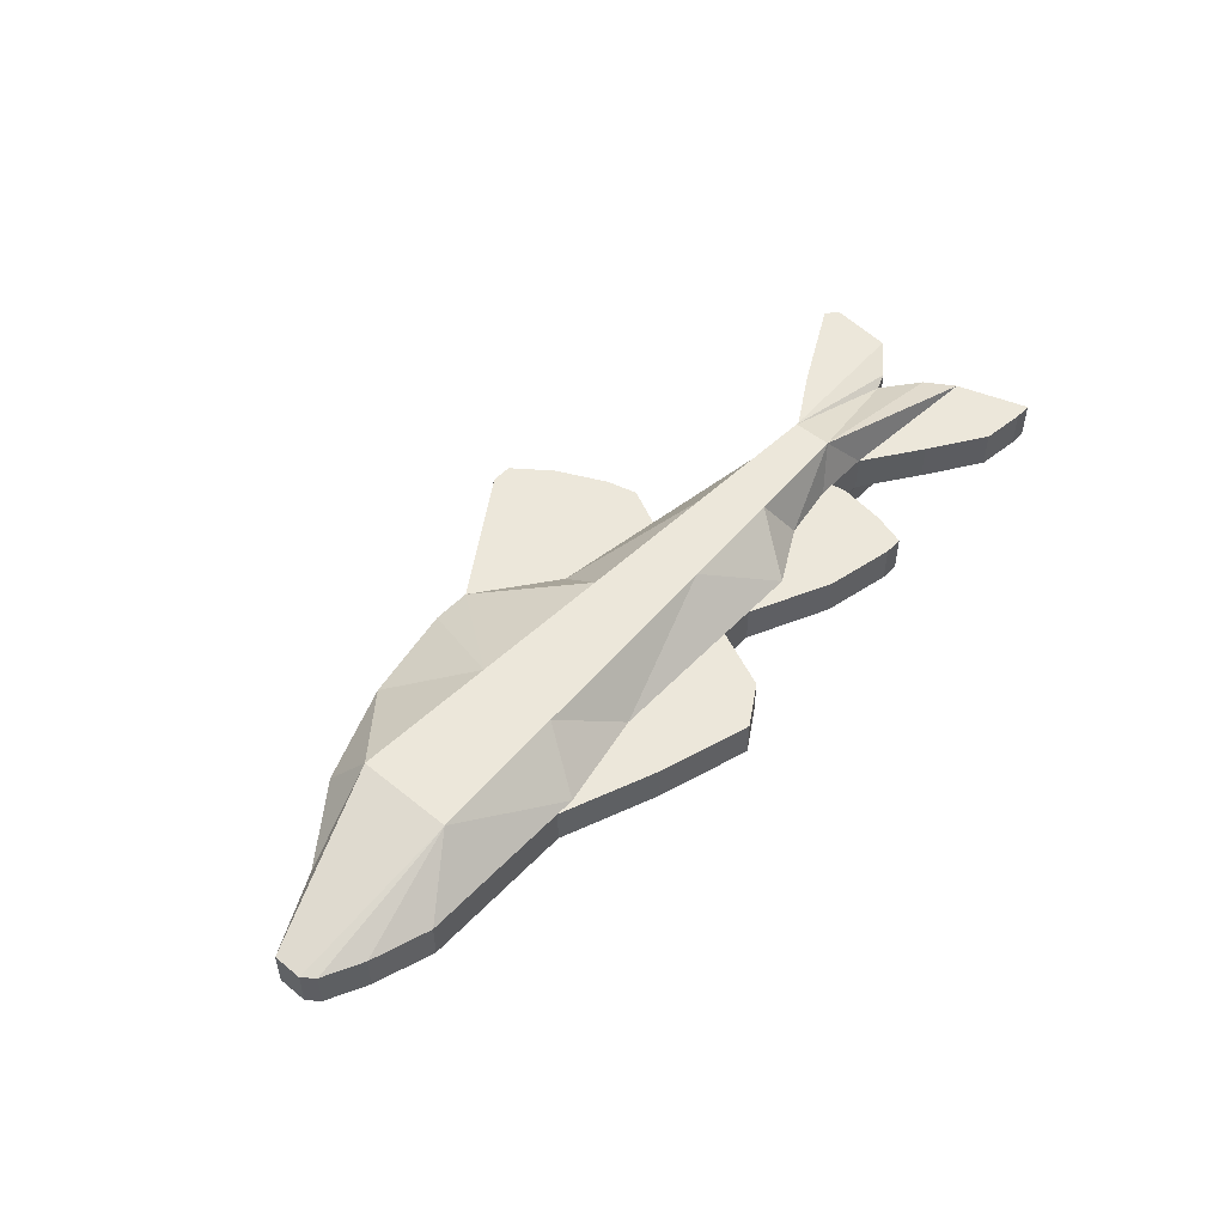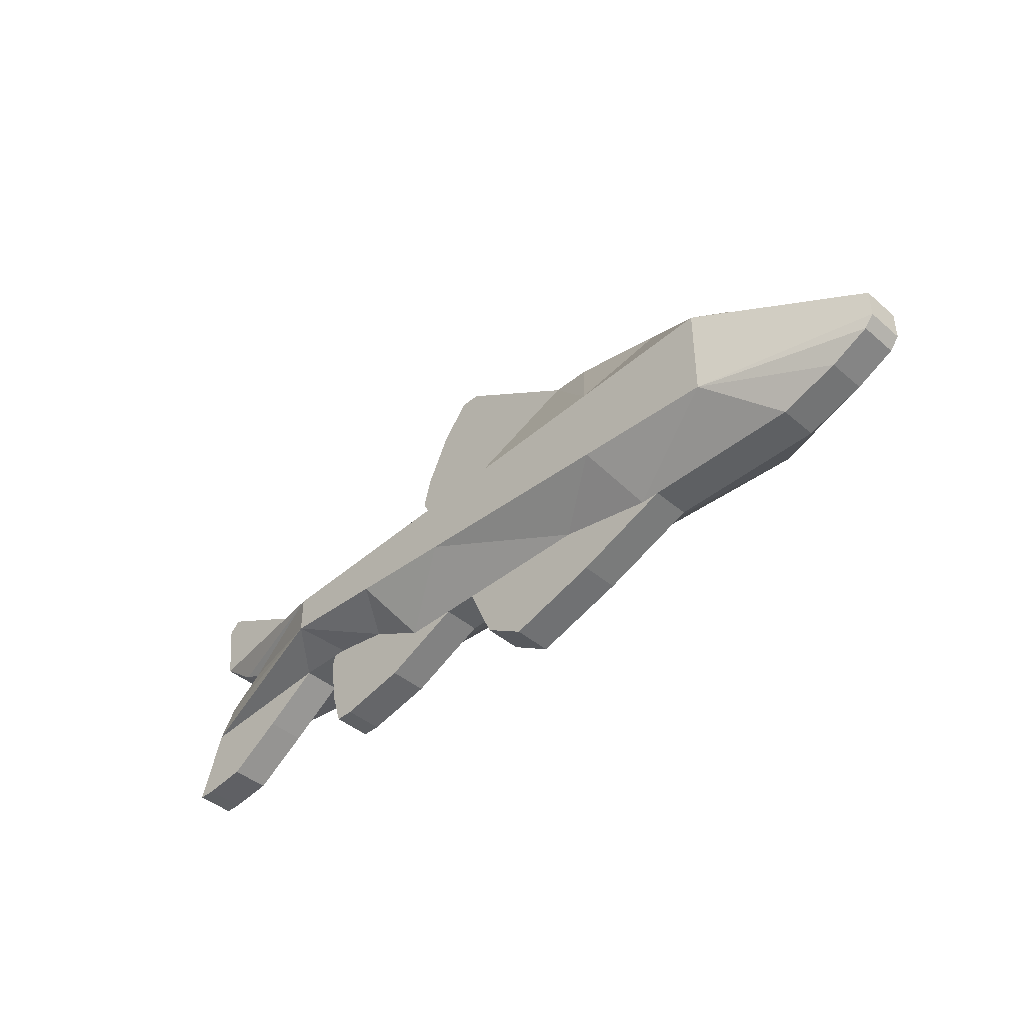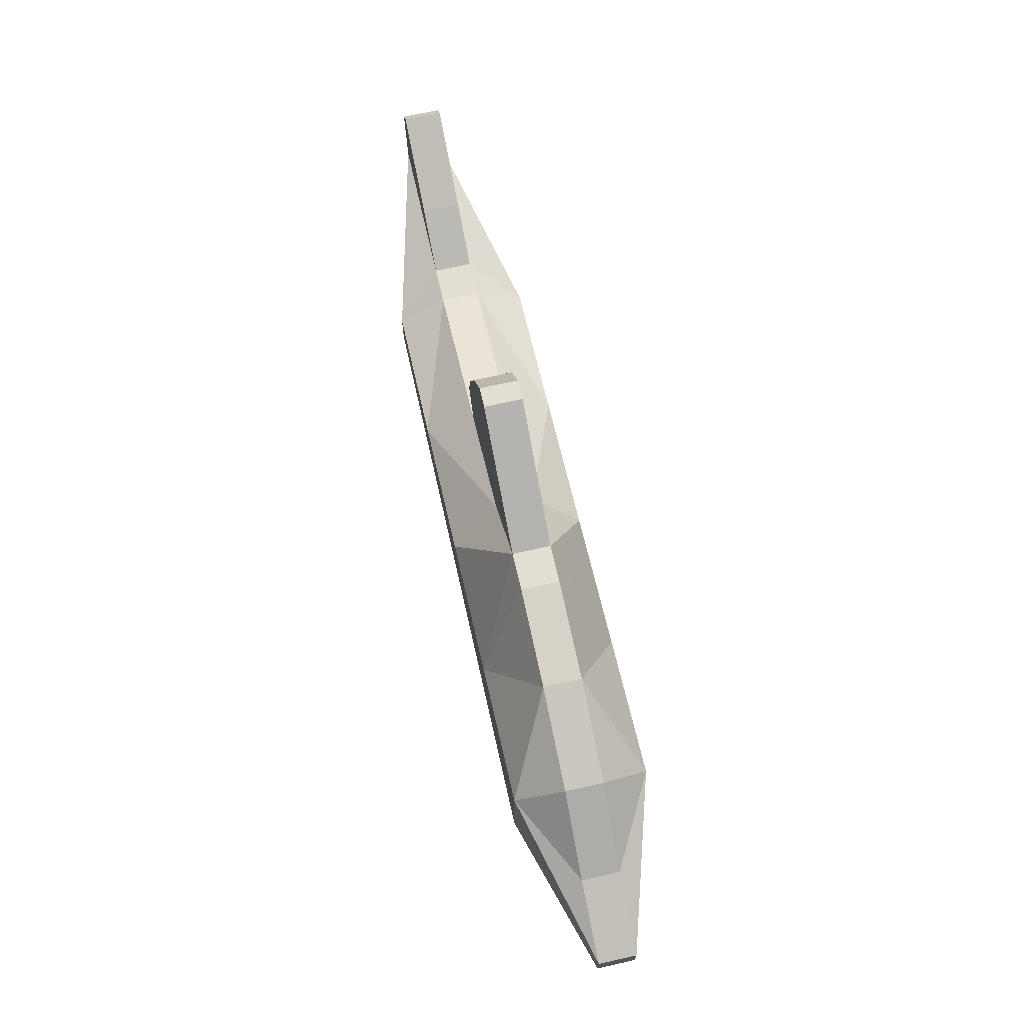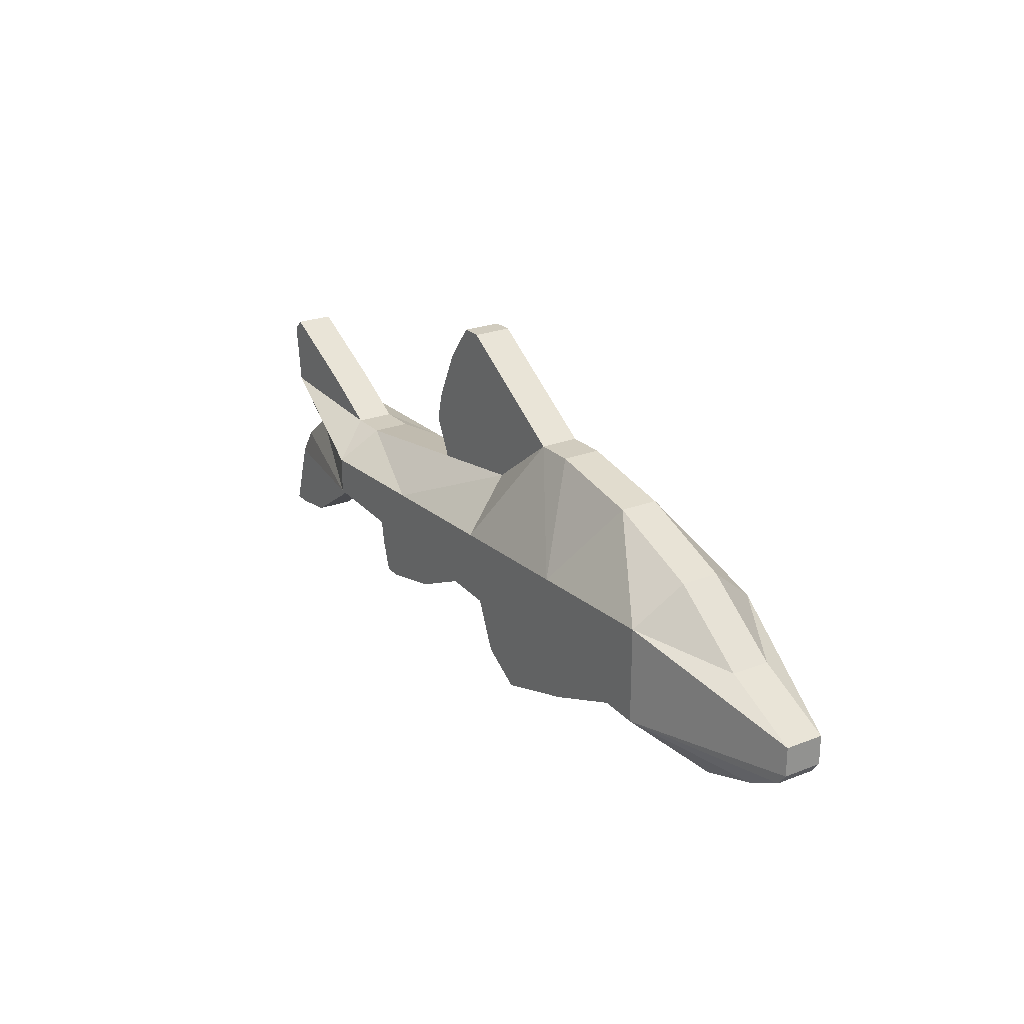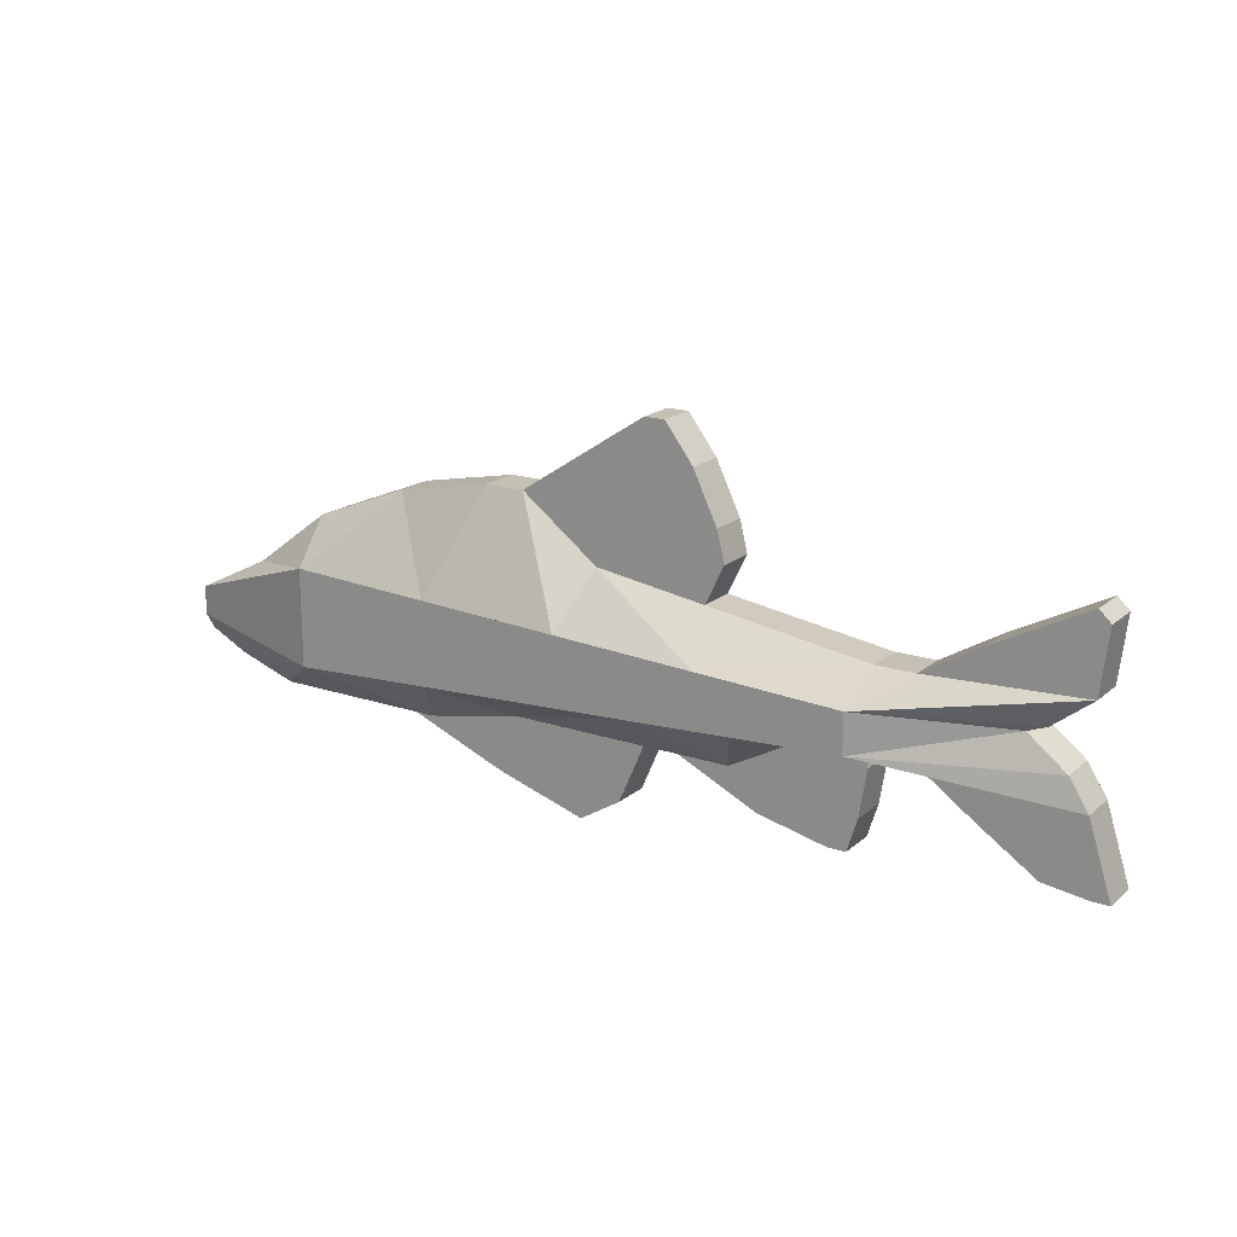
<metadata>
{"format":"obj","ext":"obj","renderer":"f3d","projection":"perspective","resolution":1024,"background":"white","views":[{"elev":50.9,"azim":-48.4,"up":"+Z"},{"elev":-42.6,"azim":-135.6,"up":"+Y"},{"elev":67.6,"azim":-102.8,"up":"+Y"},{"elev":23.8,"azim":-122.9,"up":"+Y"},{"elev":18.3,"azim":32.8,"up":"+Y"}]}
</metadata>
<code>
v  2.4 0.65 -2.608e-17
v  3.065 0.7676 -1.614e-16
v  2.969 0.5687 -7.196e-17
v  2 0.95 -2.608e-17
v  3.026 0.926 -1.84e-16
v  2.902 1.184 -4.434e-16
v  2.65 1.375 8.671e-17
v  2.814 1.3 -4.864e-17
v  2.757 1.375 8.671e-17
v  2.969 0.5687 -0.2
v  3.065 0.7676 -0.2
v  2.65 1.375 -0.2
v  2 0.95 -0.2
v  2.757 1.375 -0.2
v  2.902 1.184 -0.2
v  2.814 1.3 -0.2
v  3.026 0.926 -0.2
v  2.4 0.65 -0.2
v  3.24 0.08548 0.25
v  3.1 -0.1621 -3.525e-18
v  2.689 0.0541 0.25
v  3.24 0.08548 -0.45
v  2.689 0.0541 -0.45
v  3.1 -0.1621 -0.2
v  0.8585 0.4499 0.25
v  1.586 -0.008658 0.25
v  0.8585 -0.05008 0.25
v  3.792 0.1169 0.25
v  1.592 0.4167 0.25
v  3.792 0.3169 0.25
v  3.059 0.3501 0.25
v  2.325 0.3834 0.25
v  4.496 0.2975 3.735e-17
v  1.8 0.95 -2.608e-17
v  3.8 0.45 -1.389e-16
v  1.3 0.85 -3.419e-16
v  1.8 0.95 -0.2
v  1.592 0.4167 -0.45
v  1.3 0.85 -0.2
v  2.325 0.3834 -0.45
v  3.059 0.3501 -0.45
v  3.8 0.45 -0.2
v  1.586 -0.008658 -0.45
v  0.8585 0.4499 -0.45
v  0.8585 -0.05008 -0.45
v  3.792 0.1169 -0.45
v  3.792 0.3169 -0.45
v  4 0.05 -0.2
v  4.789 -0.008658 5.333e-17
v  4 0.05 -5.945e-17
v  4.789 -0.008658 -0.2
v  4.789 0.4888 -3.128e-17
v  4 0.45 -0.2
v  4 0.45 -1.389e-16
v  4.789 0.4888 -0.2
v  3.25 -0.3561 8.107e-17
v  3.699 -0.4348 1.995e-16
v  3.604 -0.4348 1.995e-16
v  3.751 -0.2663 -2.608e-17
v  2.837 -0.1621 -3.525e-18
v  3.789 -0.02394 -1.621e-17
v  3.4 1.354e-16 4.23e-18
v  3.775 0.05 -5.945e-17
v  3.7 0.05 -5.945e-17
v  3.789 -0.02394 -0.2
v  3.775 0.05 -0.2
v  3.751 -0.2663 -0.2
v  3.699 -0.4348 -0.2
v  3.604 -0.4348 -0.2
v  3.25 -0.3561 -0.2
v  2.837 -0.1621 -0.2
v  3.4 -9.024e-17 -0.2
v  3.7 0.05 -0.2
v  4.3 -0.159 -3.172e-17
v  4.3 -0.159 -0.2
v  2.655 -0.1621 -3.525e-18
v  2.521 -0.4691 -0.2
v  2.521 -0.4691 9.799e-17
v  2.655 -0.1621 -0.2
v  4.594 -0.3531 1.449e-16
v  4.594 -0.3531 -0.2
v  4.821 -0.3826 -0.2
v  4.909 -0.3826 -0.2
v  4.909 -0.3826 1.613e-16
v  4.821 -0.3826 1.887e-16
v  2.379 -0.5571 -0.2
v  1.836 -0.4557 -0.2
v  2.308 -0.6011 -0.2
v  1.449 -0.2621 -0.2
v  1.349 -0.2621 -0.2
v  1.949 -0.1621 -0.2
v  2.379 -0.5571 3.031e-17
v  2.308 -0.6011 1.431e-16
v  1.836 -0.4557 4.723e-17
v  1.449 -0.2621 -1.107e-16
v  1.349 -0.2621 -1.107e-16
v  1.949 -0.1621 -3.525e-18
v  4.691 0.1444 1.908e-17
v  4.496 0.2975 -0.2
v  4.691 0.1444 -0.2
v  4.828 0.8141 -1.596e-16
v  4.828 0.8141 -0.2
v  4.769 0.8714 -2.273e-16
v  4.769 0.8714 -0.2
v  4.3 0.6275 -0.2
v  4.3 0.6275 2.115e-18
v  0.8 0.65 -2.608e-17
v  0.4 0.35 -1.48e-17
v  0 0.15 -6.415e-17
v  0.8 0.65 -0.2
v  0.4 0.35 -0.2
v  0.5788 0.02526 0.1686
v  0 0 0
v  0.6161 0.03029 0.1794
v  0.6509 0.04519 0.1895
v  0.6807 0.06896 0.1982
v  0.7037 0.09998 0.2049
v  0 0.05 -5.945e-17
v  0.5415 0.03046 0.1577
v  0.5068 0.04552 0.1476
v  0.4771 0.06943 0.1389
v  0.4542 0.1005 0.1323
v  0.4399 0.1368 0.1281
v  0.4351 0.1756 0.1267
v  0.4401 0.2144 0.1282
v  0.4546 0.2505 0.1324
v  0.4775 0.2816 0.1391
v  0.5074 0.3053 0.1478
v  0.5422 0.3202 0.1579
v  0.5794 0.3253 0.1687
v  0.6167 0.3201 0.1796
v  0.6514 0.305 0.1897
v  0.6812 0.2811 0.1984
v  0.704 0.25 0.205
v  0.7183 0.2138 0.2092
v  0.7231 0.1749 0.2106
v  0.7182 0.1361 0.2091
v  0 0.15 -0.2
v  0.04851 -0.06213 -2.115e-18
v  0 -9.024e-17 -0.2
v  0 0.05 -0.2
v  0.04851 -0.06213 -0.2
v  0.2485 -0.1621 -3.525e-18
v  0.5604 0.02654 -0.3632
v  0.5241 0.03666 -0.3526
v  0.4915 0.05622 -0.3431
v  0.598 0.02655 -0.3741
v  0.6343 0.0367 -0.3847
v  0.7122 0.1179 -0.4074
v  0.6934 0.08399 -0.4019
v  0.6668 0.05629 -0.3942
v  0.7219 0.1557 -0.4102
v  0.7219 0.1949 -0.4102
v  0.7122 0.2327 -0.4074
v  0.6934 0.2666 -0.4019
v  0.6668 0.2943 -0.3942
v  0.6342 0.3139 -0.3847
v  0.5979 0.324 -0.3741
v  0.5603 0.324 -0.3632
v  0.524 0.3138 -0.3526
v  0.4914 0.2942 -0.3431
v  0.4648 0.2665 -0.3354
v  0.4461 0.2326 -0.3299
v  0.4363 0.1948 -0.3271
v  0.4364 0.1556 -0.3271
v  0.4649 0.0839 -0.3354
v  0.4461 0.1178 -0.3299
v  0.2485 -0.1621 -0.2
v  0.5485 -0.2621 -1.107e-16
v  0.5485 -0.2621 -0.2
v  4.594 0.3357 7.551e-18
v  4.594 0.3357 -0.2
v  1.249 -0.2621 -1.107e-16
v  1.249 -0.2621 -0.2
g SketchUp
f 1 2 3
f 2 1 4
f 2 4 5
f 5 4 6
f 6 4 7
f 6 7 8
f 8 7 9
f 2 10 3
f 10 2 11
f 12 4 13
f 4 12 7
f 12 9 7
f 9 12 14
f 14 8 9
f 8 14 6
f 6 14 15
f 15 14 16
f 6 17 5
f 17 6 15
f 5 11 2
f 11 5 17
f 11 18 10
f 18 11 13
f 13 11 17
f 13 17 15
f 13 15 12
f 12 15 16
f 12 16 14
f 19 20 21
f 22 23 24
f 25 26 27
f 26 25 21
f 21 25 19
f 19 25 28
f 28 25 29
f 28 29 30
f 30 29 31
f 31 29 32
f 30 33 28
f 4 1 32
f 4 32 29
f 1 31 32
f 4 29 34
f 31 1 3
f 35 31 3
f 34 29 36
f 13 34 37
f 34 13 4
f 37 38 13
f 37 39 38
f 13 38 40
f 13 40 18
f 18 40 41
f 41 10 18
f 42 10 41
f 43 44 45
f 44 43 23
f 44 23 22
f 44 22 46
f 44 46 38
f 38 46 40
f 40 46 47
f 40 47 41
f 48 49 50
f 49 48 51
f 52 53 54
f 53 52 55
f 56 57 58
f 57 56 59
f 59 56 60
f 59 60 20
f 59 20 61
f 61 20 62
f 61 62 63
f 63 62 64
f 63 65 61
f 65 63 66
f 65 59 61
f 59 65 67
f 59 68 57
f 68 59 67
f 57 69 58
f 69 57 68
f 56 69 70
f 69 56 58
f 60 70 71
f 70 60 56
f 62 20 19
f 65 24 67
f 24 65 72
f 72 65 66
f 71 67 24
f 67 69 68
f 69 67 70
f 70 67 71
f 72 66 73
f 28 62 19
f 74 48 50
f 48 74 75
f 72 22 24
f 76 77 78
f 77 76 79
f 80 75 74
f 75 80 81
f 51 82 83
f 82 51 81
f 81 51 75
f 75 51 48
f 80 84 85
f 84 80 49
f 49 80 74
f 49 74 50
f 46 22 72
f 86 87 88
f 87 86 77
f 87 77 79
f 87 79 89
f 90 87 89
f 89 79 91
f 92 88 93
f 88 92 86
f 86 92 78
f 86 78 77
f 94 92 93
f 92 94 78
f 78 94 76
f 76 94 95
f 95 94 96
f 76 95 97
f 85 81 80
f 81 85 82
f 84 82 85
f 82 84 83
f 49 83 84
f 83 49 51
f 94 90 96
f 90 94 87
f 93 87 94
f 87 93 88
f 33 98 28
f 99 46 100
f 99 98 33
f 98 99 100
f 47 46 99
f 101 55 52
f 55 101 102
f 102 103 104
f 103 102 101
f 55 105 53
f 105 55 102
f 105 102 104
f 106 52 54
f 52 106 101
f 101 106 103
f 105 103 106
f 103 105 104
f 53 106 54
f 106 53 105
f 42 41 47
f 35 30 31
f 10 35 3
f 35 10 42
g SketchUp
f 25 107 108
f 25 108 109
f 108 110 111
f 110 108 107
f 27 112 113
f 112 27 114
f 114 27 115
f 115 27 116
f 116 27 117
f 117 27 25
f 112 118 113
f 118 112 119
f 118 119 120
f 118 120 121
f 118 121 109
f 109 121 122
f 109 122 123
f 109 123 124
f 109 124 125
f 109 125 126
f 109 126 127
f 109 127 128
f 109 128 129
f 109 129 25
f 25 129 130
f 131 25 130
f 132 25 131
f 133 25 132
f 134 25 133
f 135 25 134
f 136 25 135
f 117 25 137
f 137 25 136
f 108 138 109
f 138 108 111
f 44 111 110
f 113 139 27
f 118 140 113
f 140 118 109
f 140 109 138
f 140 138 141
f 44 138 111
f 140 139 113
f 139 140 142
f 27 139 143
f 141 144 140
f 144 141 145
f 145 141 146
f 146 141 138
f 147 140 144
f 147 45 140
f 148 45 147
f 45 149 44
f 149 45 150
f 150 45 151
f 151 45 148
f 44 149 152
f 44 152 153
f 44 153 154
f 44 154 155
f 44 155 156
f 44 156 157
f 44 157 158
f 159 44 158
f 160 44 159
f 161 138 160
f 160 138 44
f 162 138 161
f 163 138 162
f 164 138 163
f 165 138 164
f 146 138 166
f 166 138 167
f 167 138 165
f 168 139 142
f 139 168 143
f 140 45 142
f 27 143 169
f 45 168 142
f 168 169 143
f 169 168 170
f 45 170 168
f 64 62 63
f 63 62 61
f 62 20 61
f 61 20 59
f 20 60 59
f 60 56 59
f 59 56 57
f 58 57 56
f 66 63 65
f 61 65 63
f 67 65 59
f 61 59 65
f 67 59 68
f 57 68 59
f 68 57 69
f 58 69 57
f 58 56 69
f 70 69 56
f 56 60 70
f 71 70 60
f 19 20 62
f 28 62 64
f 28 64 63
f 50 28 63
f 48 63 66
f 63 48 50
f 24 67 71
f 72 65 24
f 67 24 65
f 71 67 70
f 70 67 69
f 68 69 67
f 66 65 72
f 73 66 72
f 79 60 76
f 60 79 71
f 19 62 28
f 75 74 48
f 50 48 74
f 48 66 46
f 46 66 73
f 46 73 72
f 24 22 72
f 79 76 77
f 78 77 76
f 49 28 50
f 81 80 75
f 74 75 80
f 48 51 75
f 75 51 81
f 81 51 82
f 83 82 51
f 50 74 49
f 74 80 49
f 49 80 84
f 85 84 80
f 51 48 46
f 72 22 46
f 89 87 90
f 91 79 89
f 89 79 87
f 79 77 87
f 77 86 87
f 88 87 86
f 77 78 86
f 78 92 86
f 86 92 88
f 93 88 92
f 97 95 76
f 96 94 95
f 95 94 76
f 76 94 78
f 78 94 92
f 93 92 94
f 98 28 49
f 82 85 81
f 80 81 85
f 83 84 82
f 85 82 84
f 51 49 83
f 84 83 49
f 100 51 46
f 87 94 90
f 96 90 94
f 88 93 87
f 94 87 93
f 51 98 49
f 98 51 100
f 28 98 33
f 100 46 99
f 100 99 98
f 33 98 99
f 99 46 47
f 99 171 33
f 171 99 172
f 172 99 47
f 172 52 171
f 52 172 55
f 171 30 33
f 55 172 47
f 102 101 55
f 52 55 101
f 52 30 171
f 55 47 53
f 101 102 103
f 104 103 102
f 104 102 105
f 102 55 105
f 53 105 55
f 103 106 101
f 101 106 52
f 54 52 106
f 52 54 30
f 53 47 42
f 104 105 103
f 106 103 105
f 105 53 106
f 54 106 53
f 54 35 30
f 47 41 42
f 35 53 42
f 53 35 54
f 31 30 35
f 41 10 42
f 42 10 35
f 3 35 10
f 3 31 35
g SketchUp
f 173 27 169
f 27 173 95
f 95 173 96
f 26 27 95
f 170 173 169
f 173 170 174
f 173 174 90
f 173 90 96
f 97 26 95
f 45 174 170
f 174 45 89
f 174 89 90
f 21 26 97
f 43 89 45
f 76 21 97
f 21 76 60
f 21 60 20
f 91 89 43
f 21 20 19
f 23 91 43
f 23 79 91
f 79 23 71
f 71 23 24
f 24 23 22
f 9 7 8
f 8 7 6
f 7 4 6
f 6 4 5
f 5 4 2
f 4 1 2
f 3 2 1
f 11 2 10
f 3 10 2
f 7 12 4
f 13 4 12
f 14 12 9
f 7 9 12
f 16 14 15
f 15 14 6
f 6 14 8
f 9 8 14
f 15 6 17
f 5 17 6
f 17 5 11
f 2 11 5
f 14 16 12
f 16 15 12
f 12 15 13
f 15 17 13
f 17 11 13
f 13 11 18
f 10 18 11
g SketchUp
f 41 47 40
f 47 46 40
f 40 46 38
f 38 46 44
f 46 22 44
f 22 23 44
f 23 43 44
f 45 44 43
f 32 29 31
f 31 29 30
f 30 29 28
f 29 25 28
f 28 25 19
f 19 25 21
f 21 25 26
f 27 26 25
f 28 33 30
g SketchUp_ID40
f 32 1 4
f 29 32 4
f 32 31 1
f 34 29 4
f 3 1 31
f 36 29 34
f 4 13 34
f 37 34 13
f 36 25 29
f 36 37 39
f 37 36 34
f 13 38 37
f 36 107 25
f 107 39 110
f 39 107 36
f 38 39 37
f 40 38 13
f 39 44 110
f 39 38 44
f 18 40 13
f 41 40 18
f 18 10 41
g SketchUp
f 145 147 144
f 147 145 148
f 148 145 146
f 148 146 151
f 151 146 166
f 151 166 150
f 150 166 167
f 150 167 149
f 149 167 165
f 149 165 152
f 152 165 164
f 152 164 153
f 153 164 163
f 153 163 154
f 154 163 162
f 154 162 155
f 155 162 161
f 155 161 156
f 156 161 160
f 156 160 157
f 157 160 159
f 157 159 158
f 114 119 112
f 119 114 115
f 119 115 120
f 120 115 116
f 120 116 121
f 121 116 117
f 121 117 122
f 122 117 137
f 122 137 123
f 123 137 136
f 123 136 124
f 124 136 135
f 124 135 125
f 125 135 134
f 125 134 126
f 126 134 133
f 126 133 127
f 127 133 132
f 127 132 128
f 128 132 131
f 128 131 129
f 129 131 130

</code>
